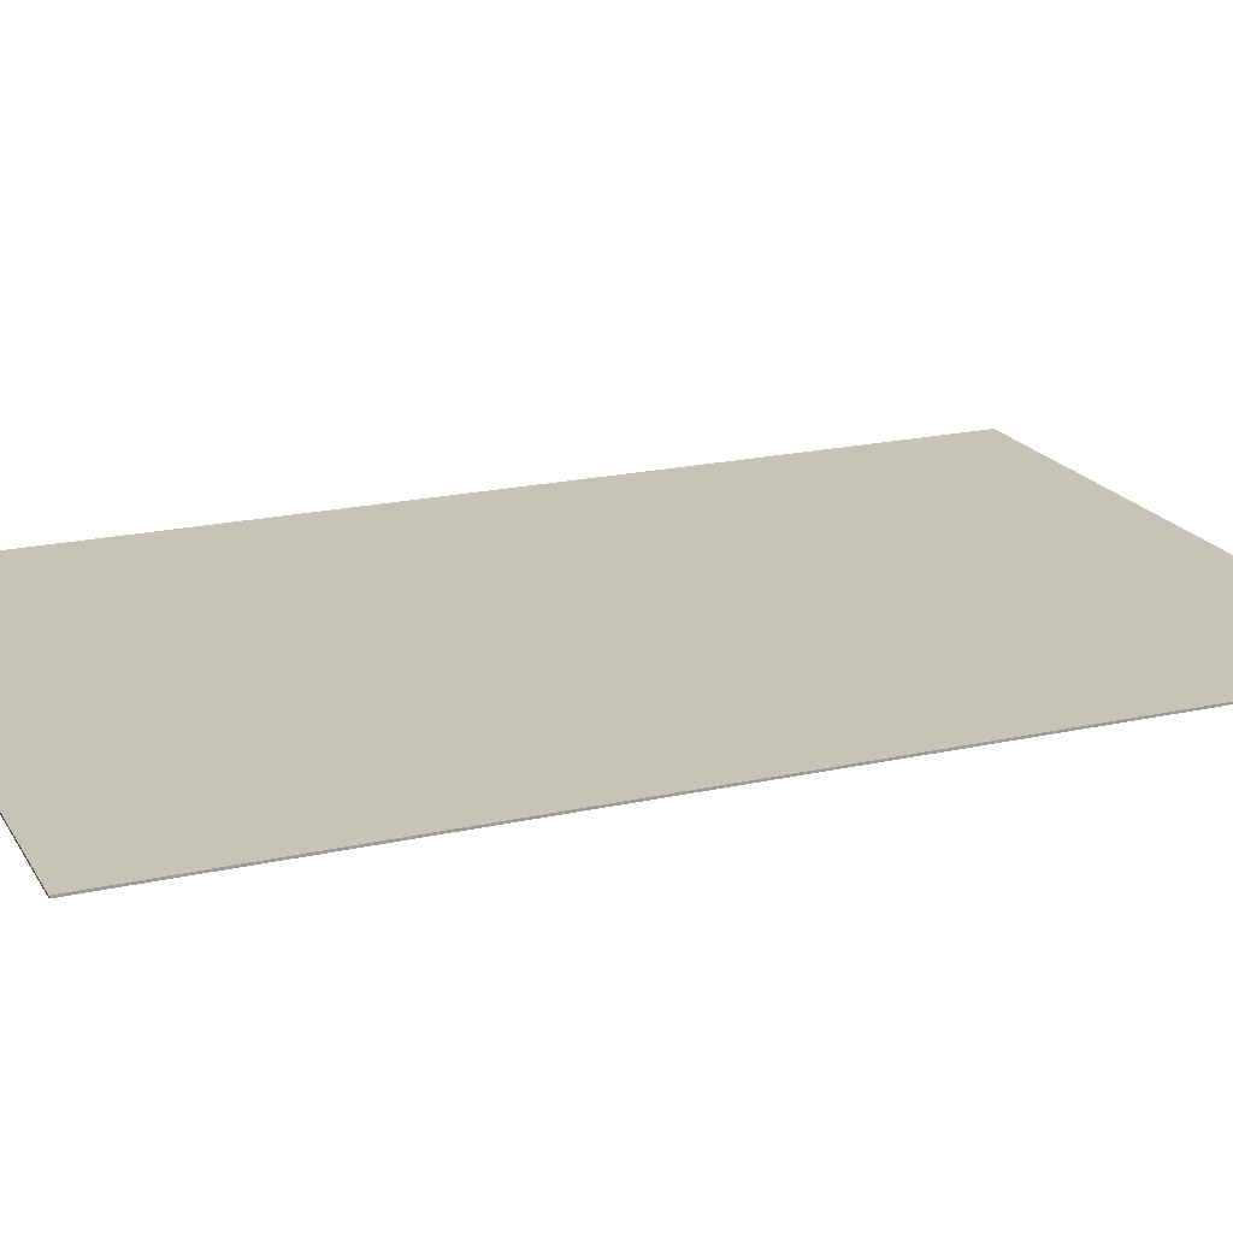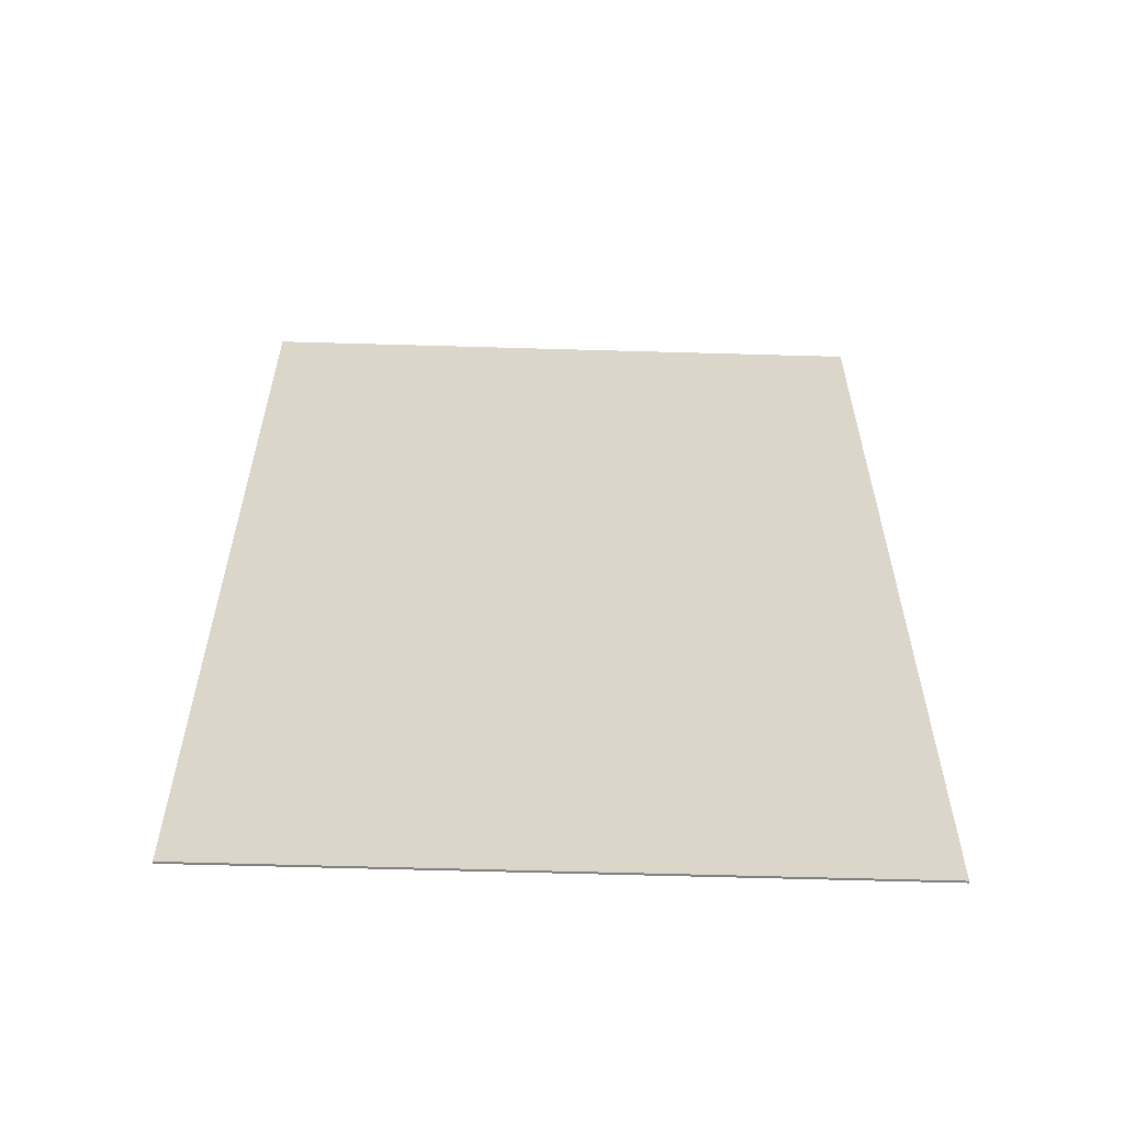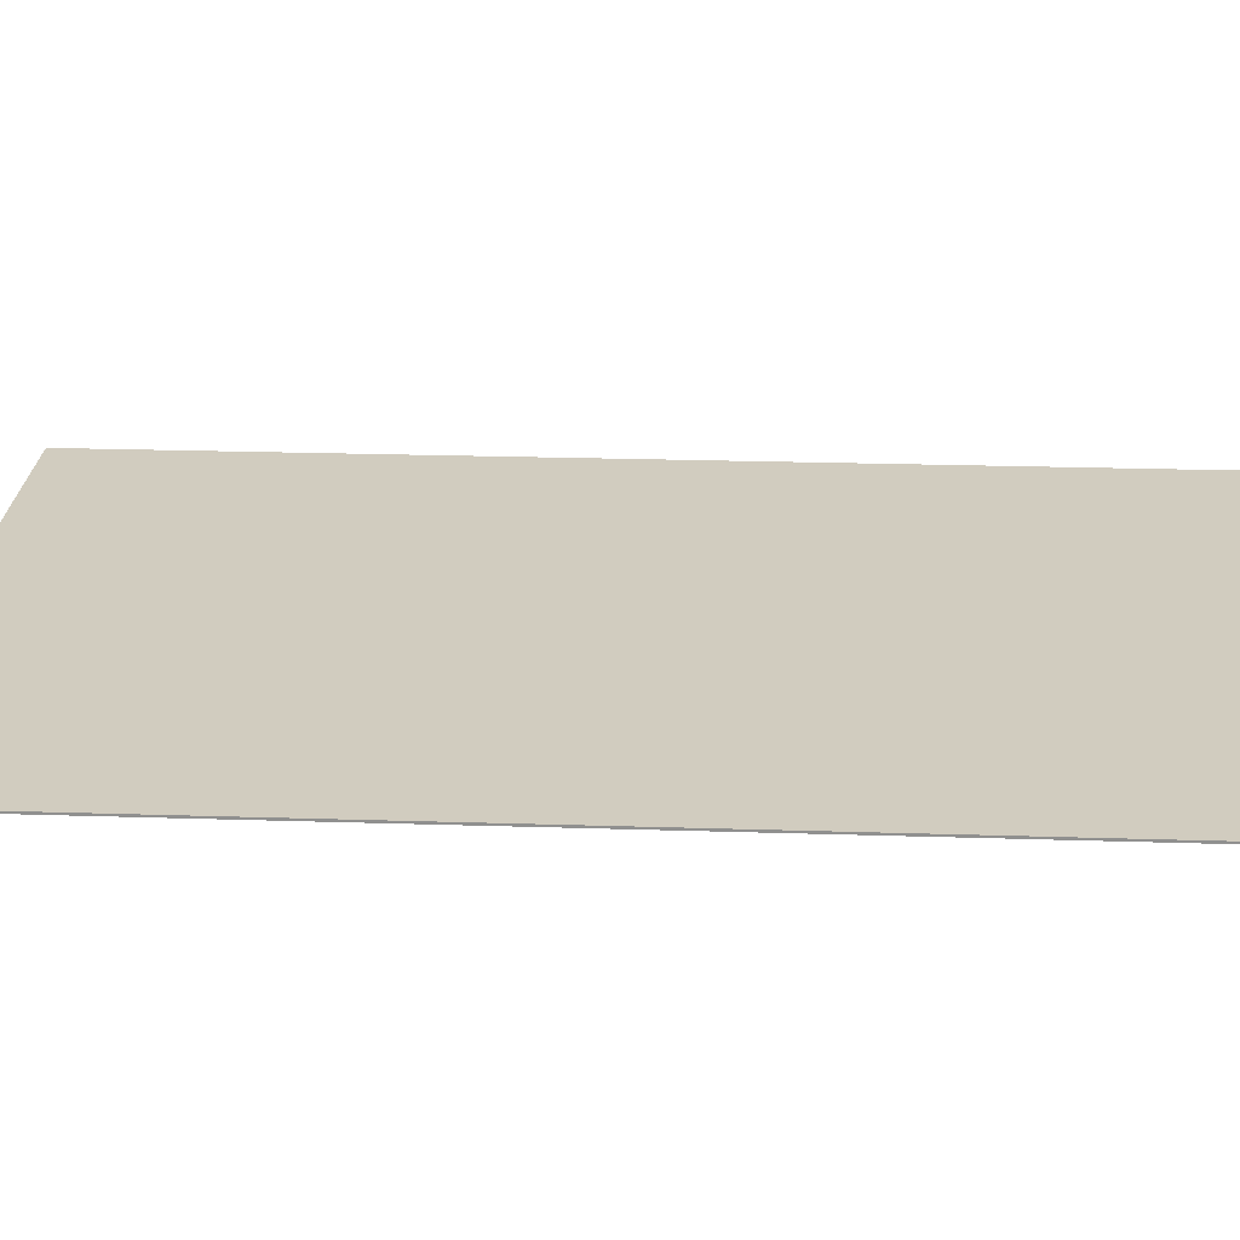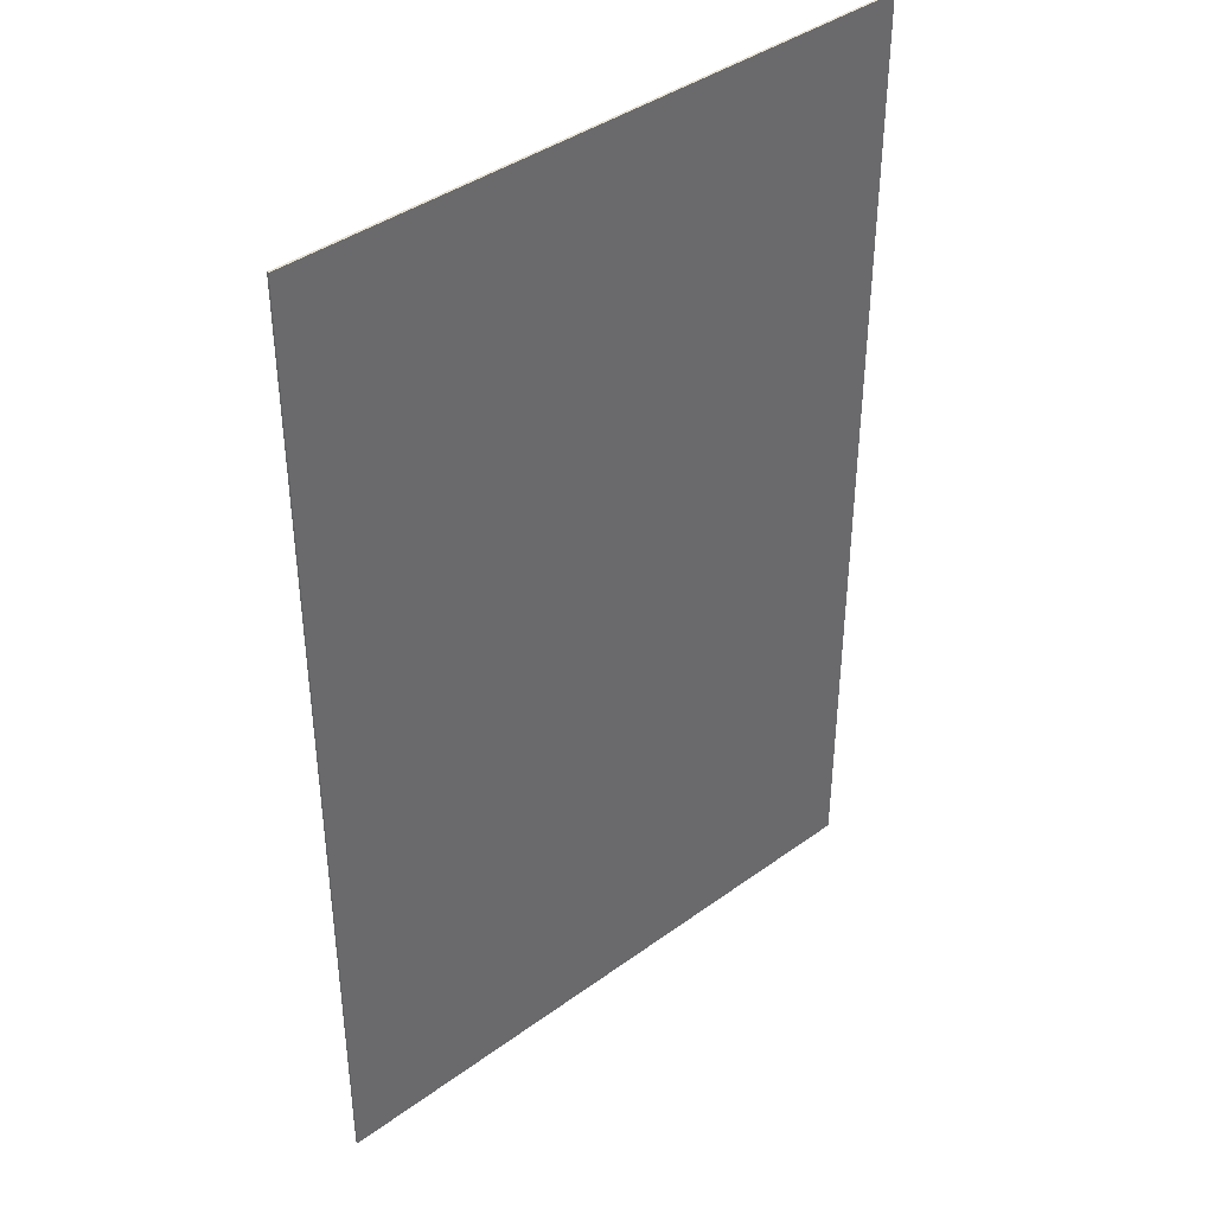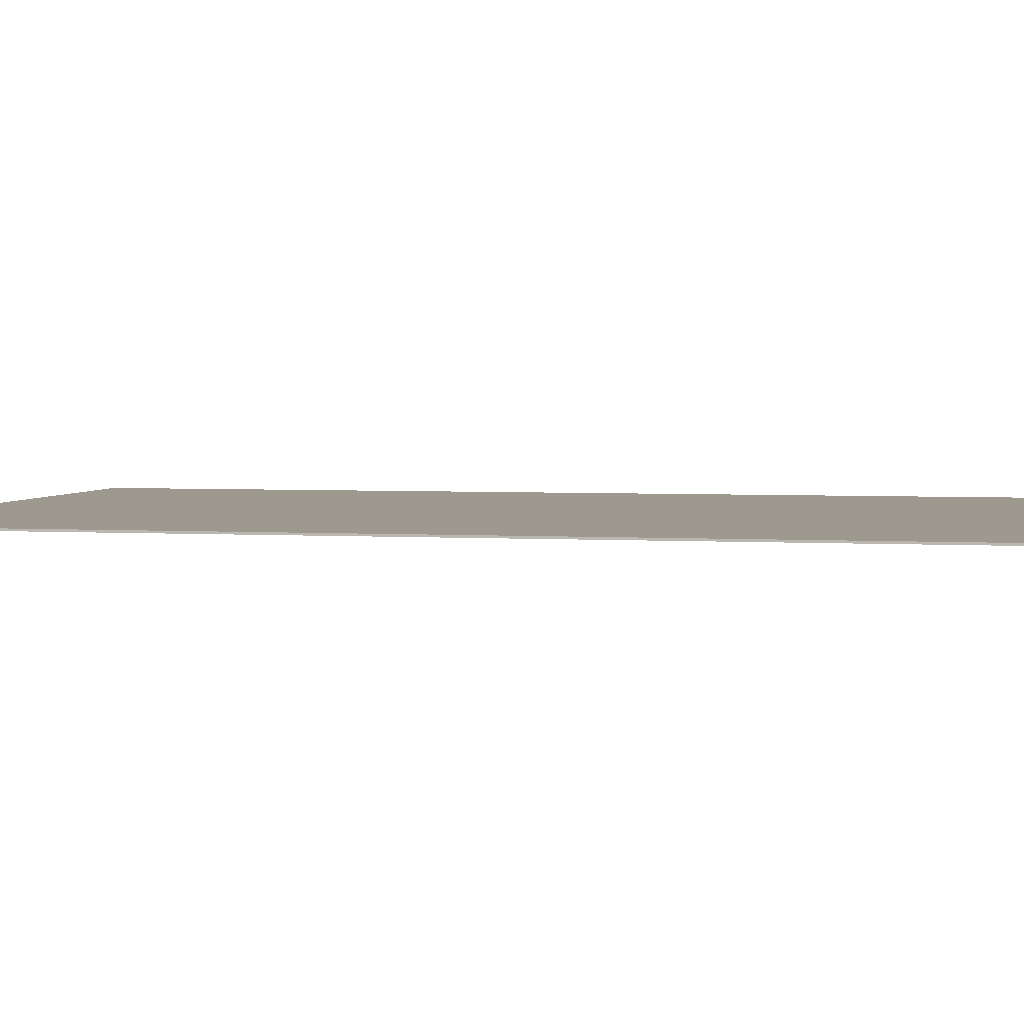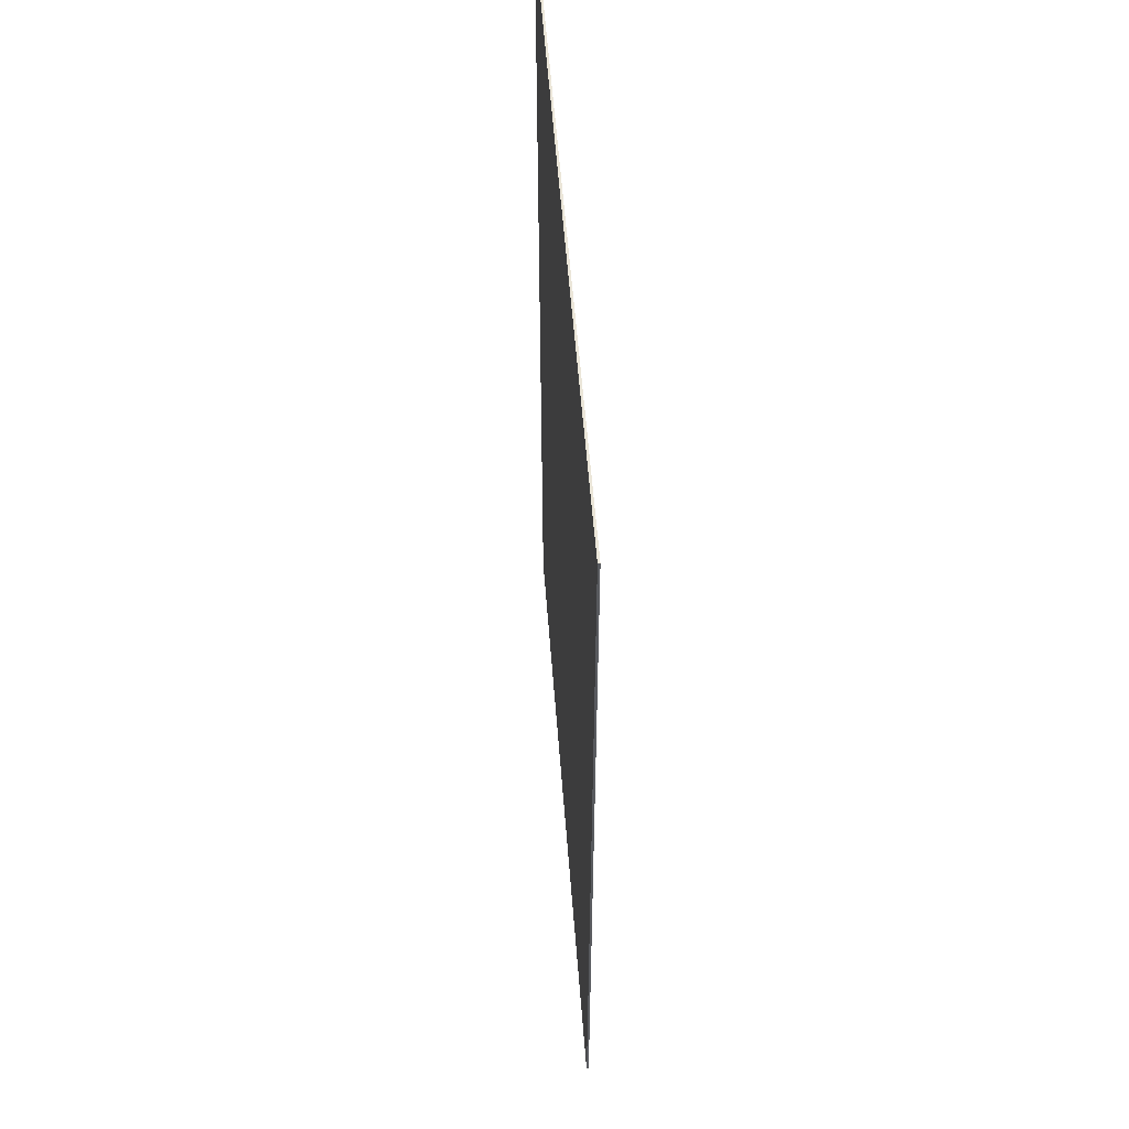
<metadata>
{"format":"obj","ext":"obj","renderer":"f3d","projection":"perspective","resolution":1024,"background":"white","views":[{"elev":19.7,"azim":67.4,"up":"+Y"},{"elev":-60.3,"azim":178.3,"up":"+Z"},{"elev":24.1,"azim":93.0,"up":"+Y"},{"elev":40.4,"azim":-41.7,"up":"+Z"},{"elev":3.3,"azim":102.1,"up":"+Y"},{"elev":56.9,"azim":-94.4,"up":"+Z"}]}
</metadata>
<code>
o Cube
v 75 -0.25 -115
v 75 -0.25 115
v -75 -0.25 115
v -75 -0.25 -115
v 75 0.25 -115
v 75 0.25 115
v -75 0.25 115
v -75 0.25 -115
f 1 2 3 4
f 5 8 7 6
f 1 5 6 2
f 2 6 7 3
f 3 7 8 4
f 5 1 4 8

</code>
